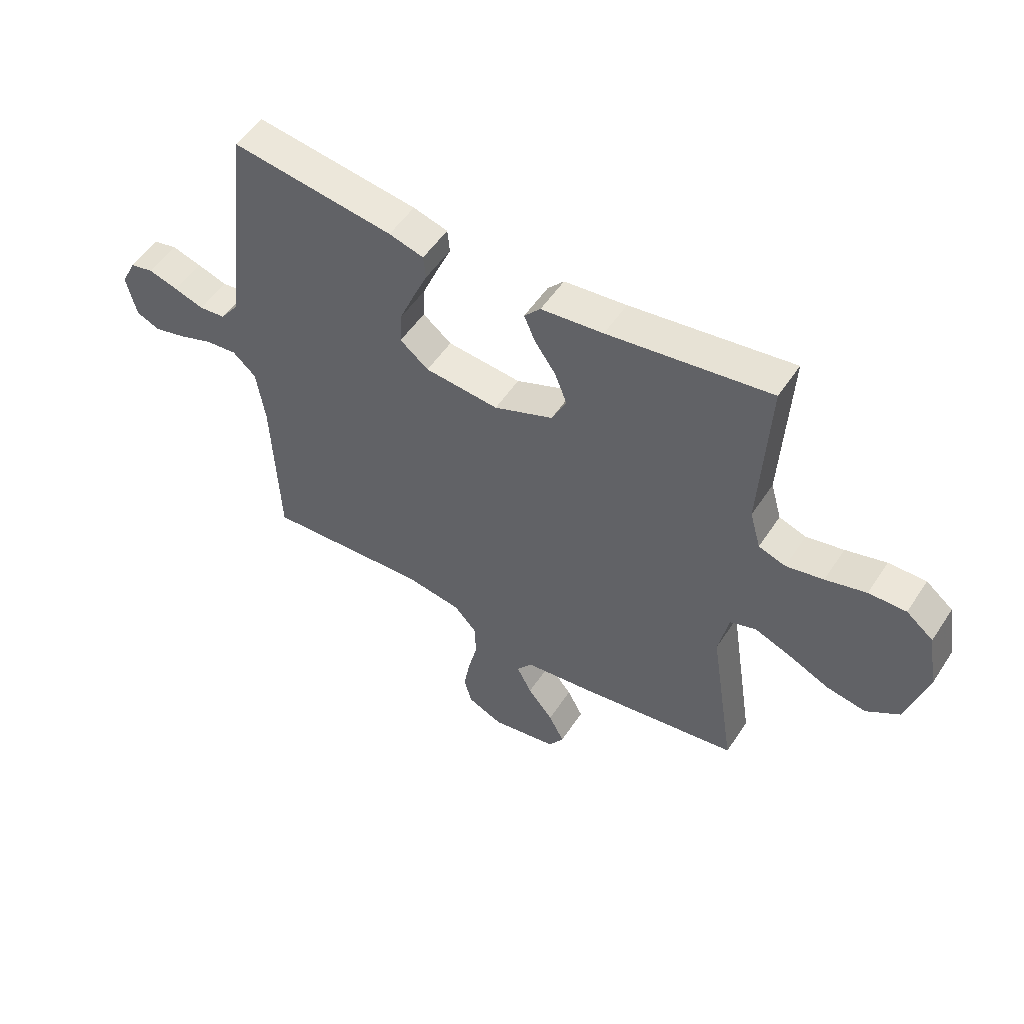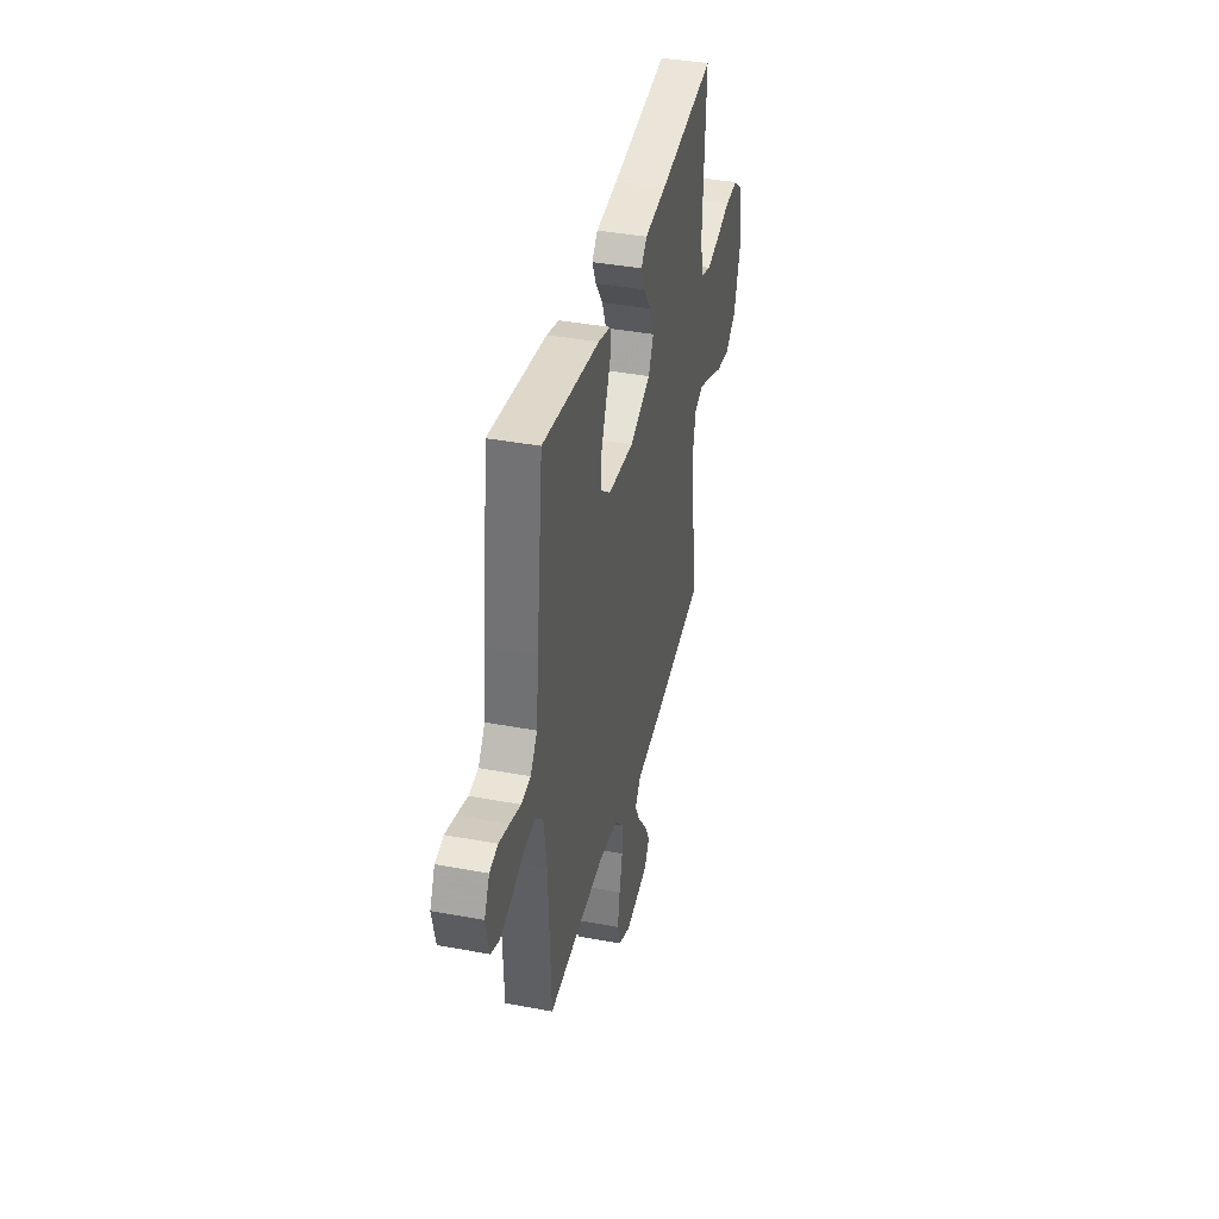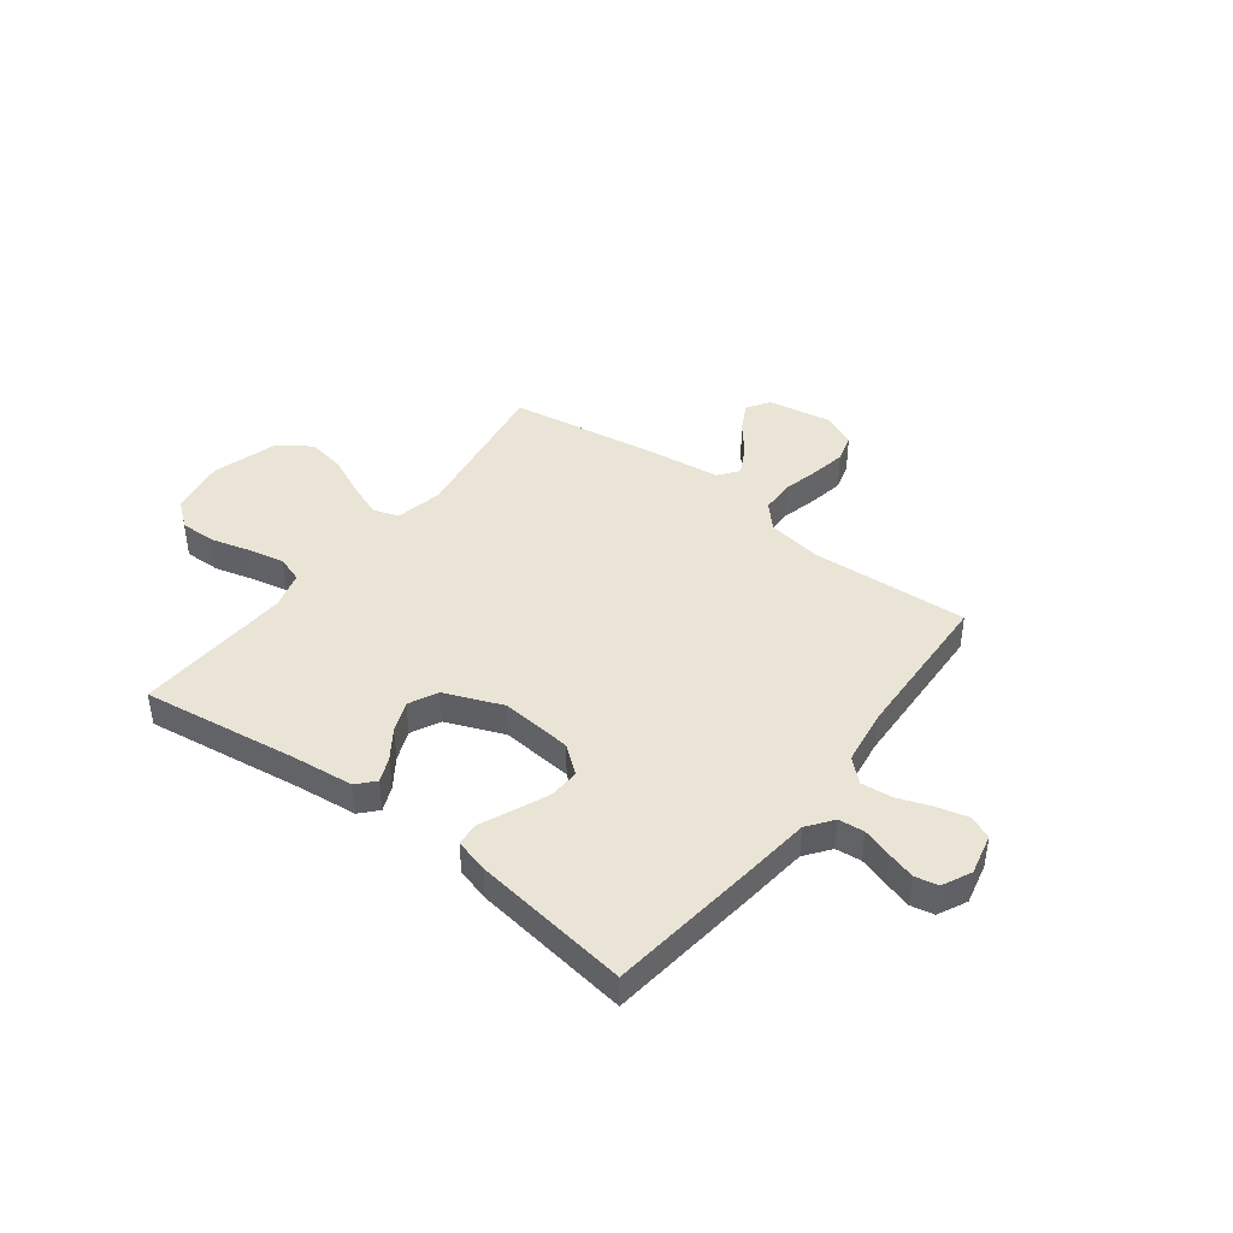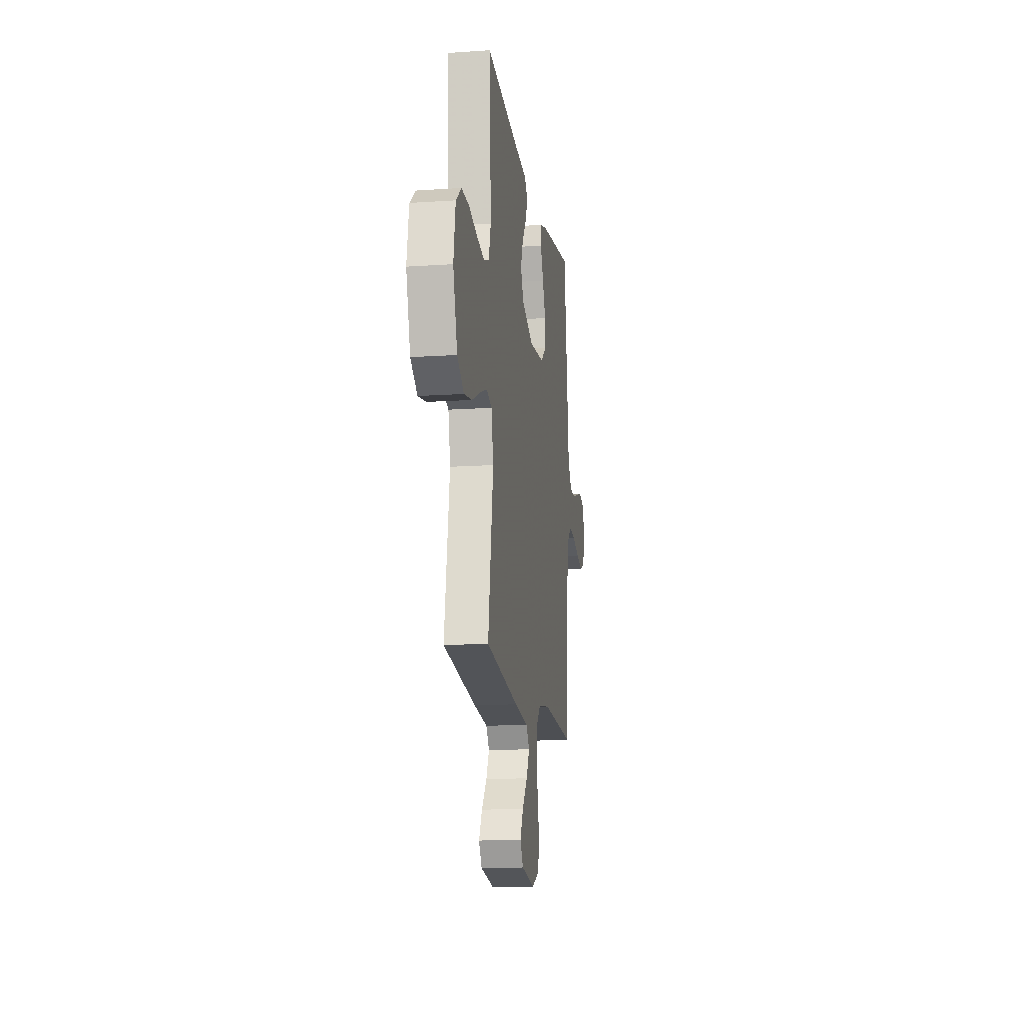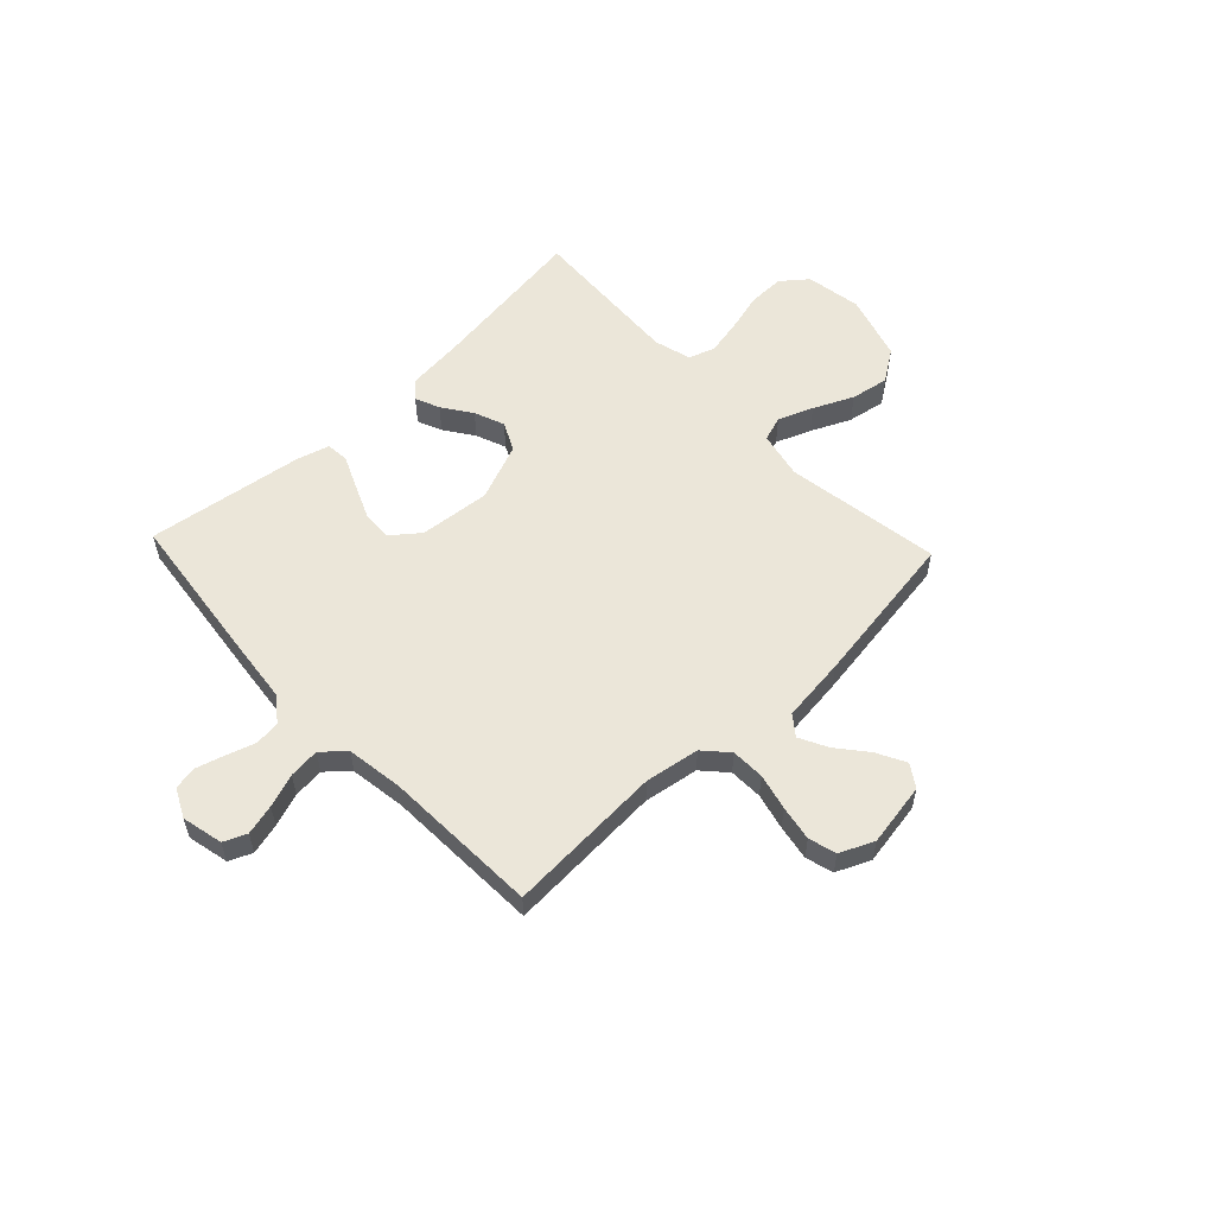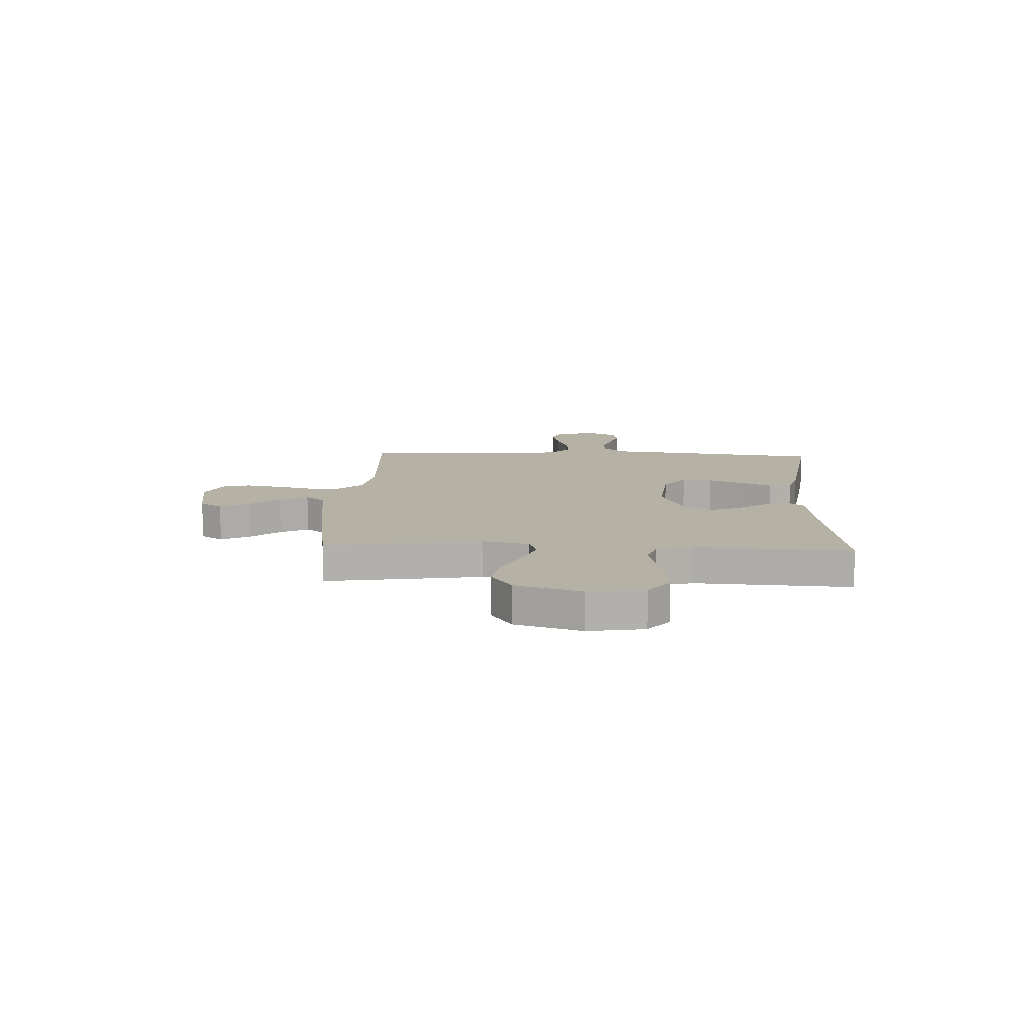
<metadata>
{"format":"obj","ext":"obj","renderer":"f3d","projection":"perspective","resolution":1024,"background":"white","views":[{"elev":52.5,"azim":-147.5,"up":"+Z"},{"elev":39.1,"azim":103.2,"up":"+Z"},{"elev":42.5,"azim":37.2,"up":"+Y"},{"elev":-14.3,"azim":-81.6,"up":"+Z"},{"elev":56.6,"azim":136.6,"up":"+Y"},{"elev":11.8,"azim":-87.3,"up":"+Y"}]}
</metadata>
<code>
v 0.5 0.07 -0.5
v 0.2 0.07 -0.483
v 0.095 0.07 -0.5
v 0.053 0.07 -0.546
v 0.051 0.07 -0.61
v 0.068 0.07 -0.68
v 0.08 0.07 -0.747
v 0.065 0.07 -0.8
v 0 0.07 -0.829
v -0.122 0.07 -0.808
v -0.15 0.07 -0.765
v -0.121 0.07 -0.71
v -0.074 0.07 -0.652
v -0.046 0.07 -0.598
v -0.075 0.07 -0.56
v -0.2 0.07 -0.545
v -0.5 0.07 -0.5
v -0.453 0.07 -0.2
v -0.472 0.07 -0.11
v -0.52 0.07 -0.094
v -0.587 0.07 -0.12
v -0.663 0.07 -0.155
v -0.736 0.07 -0.168
v -0.797 0.07 -0.127
v -0.835 0.07 0
v -0.817 0.07 0.107
v -0.767 0.07 0.147
v -0.698 0.07 0.146
v -0.623 0.07 0.126
v -0.554 0.07 0.112
v -0.504 0.07 0.129
v -0.484 0.07 0.2
v -0.5 0.07 0.5
v -0.2 0.07 0.459
v -0.085 0.07 0.447
v -0.055 0.07 0.414
v -0.075 0.07 0.367
v -0.114 0.07 0.311
v -0.137 0.07 0.253
v -0.11 0.07 0.198
v 0 0.07 0.154
v 0.137 0.07 0.167
v 0.19 0.07 0.209
v 0.187 0.07 0.268
v 0.159 0.07 0.334
v 0.132 0.07 0.395
v 0.136 0.07 0.439
v 0.2 0.07 0.457
v 0.5 0.07 0.5
v 0.536 0.07 0.2
v 0.549 0.07 0.083
v 0.585 0.07 0.035
v 0.634 0.07 0.03
v 0.69 0.07 0.048
v 0.744 0.07 0.064
v 0.788 0.07 0.055
v 0.815 0.07 0
v 0.797 0.07 -0.079
v 0.753 0.07 -0.098
v 0.694 0.07 -0.083
v 0.63 0.07 -0.06
v 0.571 0.07 -0.054
v 0.528 0.07 -0.093
v 0.512 0.07 -0.2
v 0.5 0 -0.5
v 0.2 0 -0.483
v 0.095 0 -0.5
v 0.053 0 -0.546
v 0.051 0 -0.61
v 0.068 0 -0.68
v 0.08 0 -0.747
v 0.065 0 -0.8
v 0 0 -0.829
v -0.122 0 -0.808
v -0.15 0 -0.765
v -0.121 0 -0.71
v -0.074 0 -0.652
v -0.046 0 -0.598
v -0.075 0 -0.56
v -0.2 0 -0.545
v -0.5 0 -0.5
v -0.453 0 -0.2
v -0.472 0 -0.11
v -0.52 0 -0.094
v -0.587 0 -0.12
v -0.663 0 -0.155
v -0.736 0 -0.168
v -0.797 0 -0.127
v -0.835 0 0
v -0.817 0 0.107
v -0.767 0 0.147
v -0.698 0 0.146
v -0.623 0 0.126
v -0.554 0 0.112
v -0.504 0 0.129
v -0.484 0 0.2
v -0.5 0 0.5
v -0.2 0 0.459
v -0.085 0 0.447
v -0.055 0 0.414
v -0.075 0 0.367
v -0.114 0 0.311
v -0.137 0 0.253
v -0.11 0 0.198
v 0 0 0.154
v 0.137 0 0.167
v 0.19 0 0.209
v 0.187 0 0.268
v 0.159 0 0.334
v 0.132 0 0.395
v 0.136 0 0.439
v 0.2 0 0.457
v 0.5 0 0.5
v 0.536 0 0.2
v 0.549 0 0.083
v 0.585 0 0.035
v 0.634 0 0.03
v 0.69 0 0.048
v 0.744 0 0.064
v 0.788 0 0.055
v 0.815 0 0
v 0.797 0 -0.079
v 0.753 0 -0.098
v 0.694 0 -0.083
v 0.63 0 -0.06
v 0.571 0 -0.054
v 0.528 0 -0.093
v 0.512 0 -0.2
f 58 59 60 61
f 56 57 58 61
f 56 61 62
f 53 54 55 56
f 53 56 62
f 52 53 62 63
f 48 49 50 51
f 48 51 52 63
f 45 46 47 48
f 44 45 48 63
f 35 36 37 38
f 34 35 38 39
f 32 33 34 39
f 31 32 39 40
f 26 27 28 29
f 26 29 30
f 25 26 30
f 21 22 23 24
f 20 21 24 25
f 15 16 17 18
f 15 18 19
f 10 11 12 13
f 10 13 14
f 9 10 14
f 8 9 14
f 5 6 7 8
f 5 8 14
f 4 5 14 15
f 64 1 2
f 64 2 3
f 43 44 63 64
f 42 43 64 3
f 41 42 3 4
f 20 25 30 31
f 19 20 31 40
f 19 40 41
f 4 15 19 41
f 125 124 123 122
f 125 122 121 120
f 126 125 120
f 120 119 118 117
f 126 120 117
f 127 126 117 116
f 115 114 113 112
f 127 116 115 112
f 112 111 110 109
f 127 112 109 108
f 102 101 100 99
f 103 102 99 98
f 103 98 97 96
f 104 103 96 95
f 93 92 91 90
f 94 93 90
f 94 90 89
f 88 87 86 85
f 89 88 85 84
f 82 81 80 79
f 83 82 79
f 77 76 75 74
f 78 77 74
f 78 74 73
f 78 73 72
f 72 71 70 69
f 78 72 69
f 79 78 69 68
f 66 65 128
f 67 66 128
f 128 127 108 107
f 67 128 107 106
f 68 67 106 105
f 95 94 89 84
f 104 95 84 83
f 105 104 83
f 105 83 79 68
f 1 65 66 2
f 2 66 67 3
f 3 67 68 4
f 4 68 69 5
f 5 69 70 6
f 6 70 71 7
f 7 71 72 8
f 8 72 73 9
f 9 73 74 10
f 10 74 75 11
f 11 75 76 12
f 12 76 77 13
f 13 77 78 14
f 14 78 79 15
f 15 79 80 16
f 16 80 81 17
f 17 81 82 18
f 18 82 83 19
f 19 83 84 20
f 20 84 85 21
f 21 85 86 22
f 22 86 87 23
f 23 87 88 24
f 24 88 89 25
f 25 89 90 26
f 26 90 91 27
f 27 91 92 28
f 28 92 93 29
f 29 93 94 30
f 30 94 95 31
f 31 95 96 32
f 32 96 97 33
f 33 97 98 34
f 34 98 99 35
f 35 99 100 36
f 36 100 101 37
f 37 101 102 38
f 38 102 103 39
f 39 103 104 40
f 40 104 105 41
f 41 105 106 42
f 42 106 107 43
f 43 107 108 44
f 44 108 109 45
f 45 109 110 46
f 46 110 111 47
f 47 111 112 48
f 48 112 113 49
f 49 113 114 50
f 50 114 115 51
f 51 115 116 52
f 52 116 117 53
f 53 117 118 54
f 54 118 119 55
f 55 119 120 56
f 56 120 121 57
f 57 121 122 58
f 58 122 123 59
f 59 123 124 60
f 60 124 125 61
f 61 125 126 62
f 62 126 127 63
f 63 127 128 64
f 64 128 65 1

</code>
